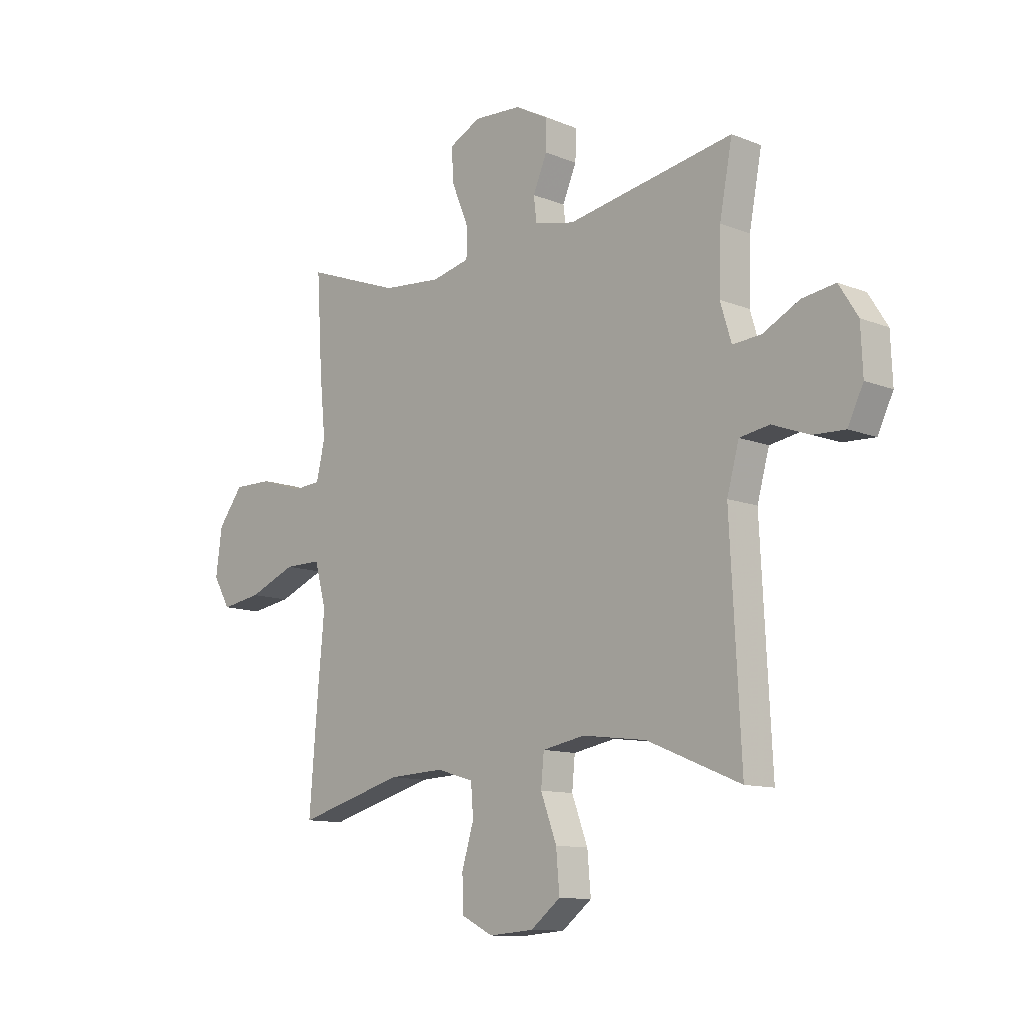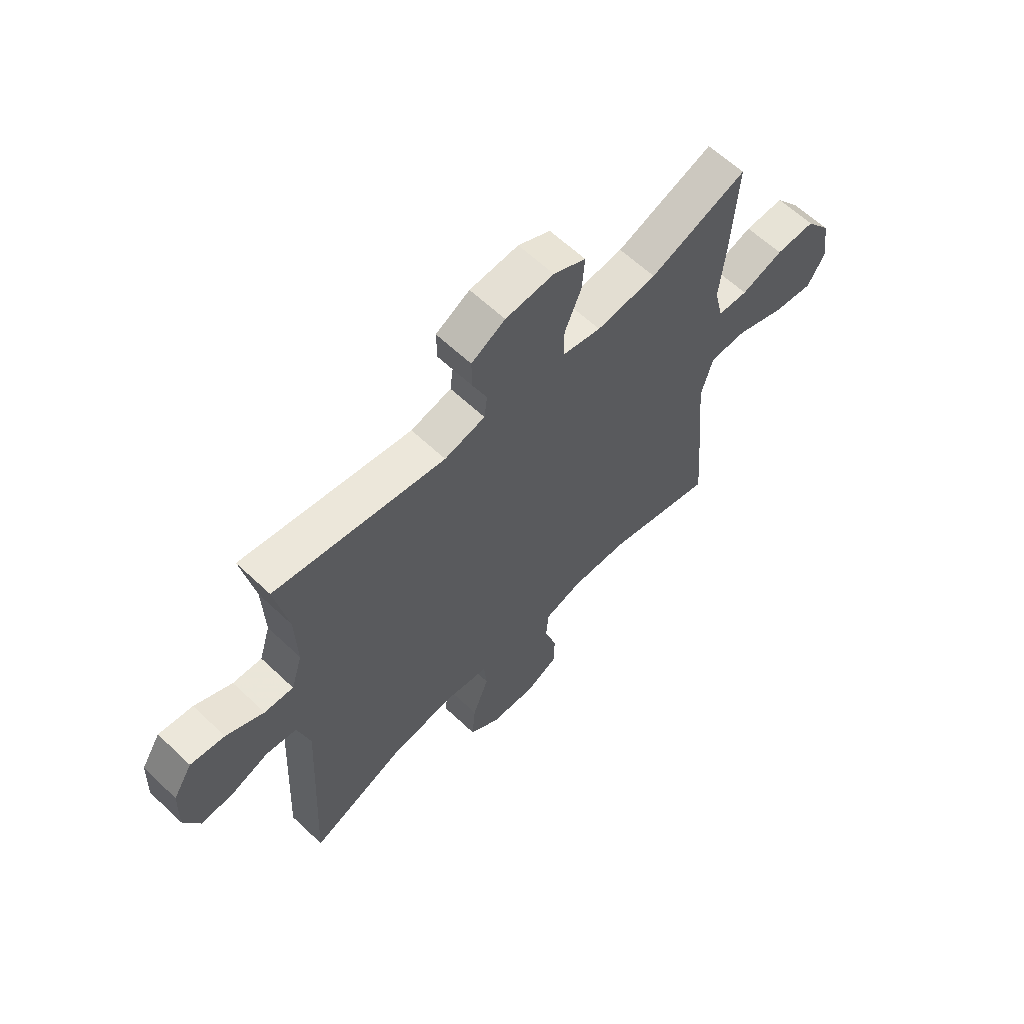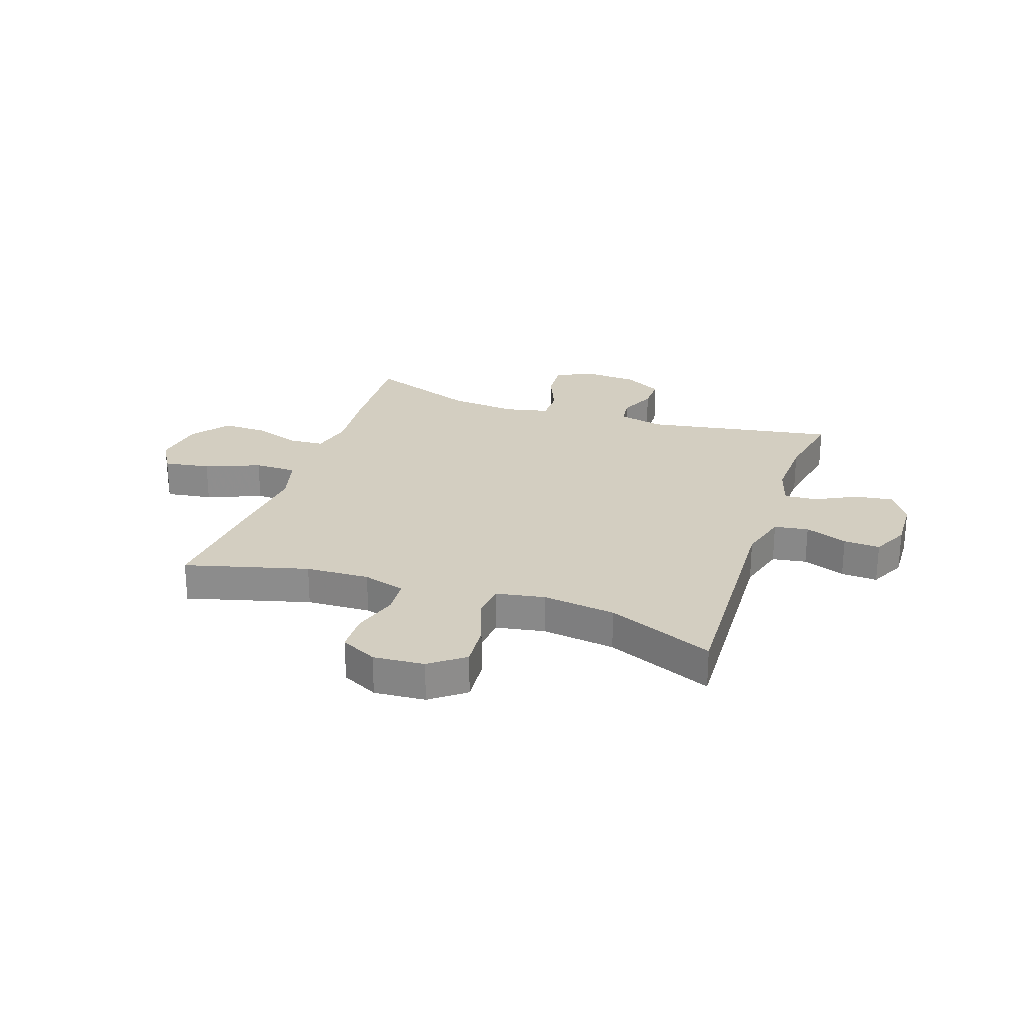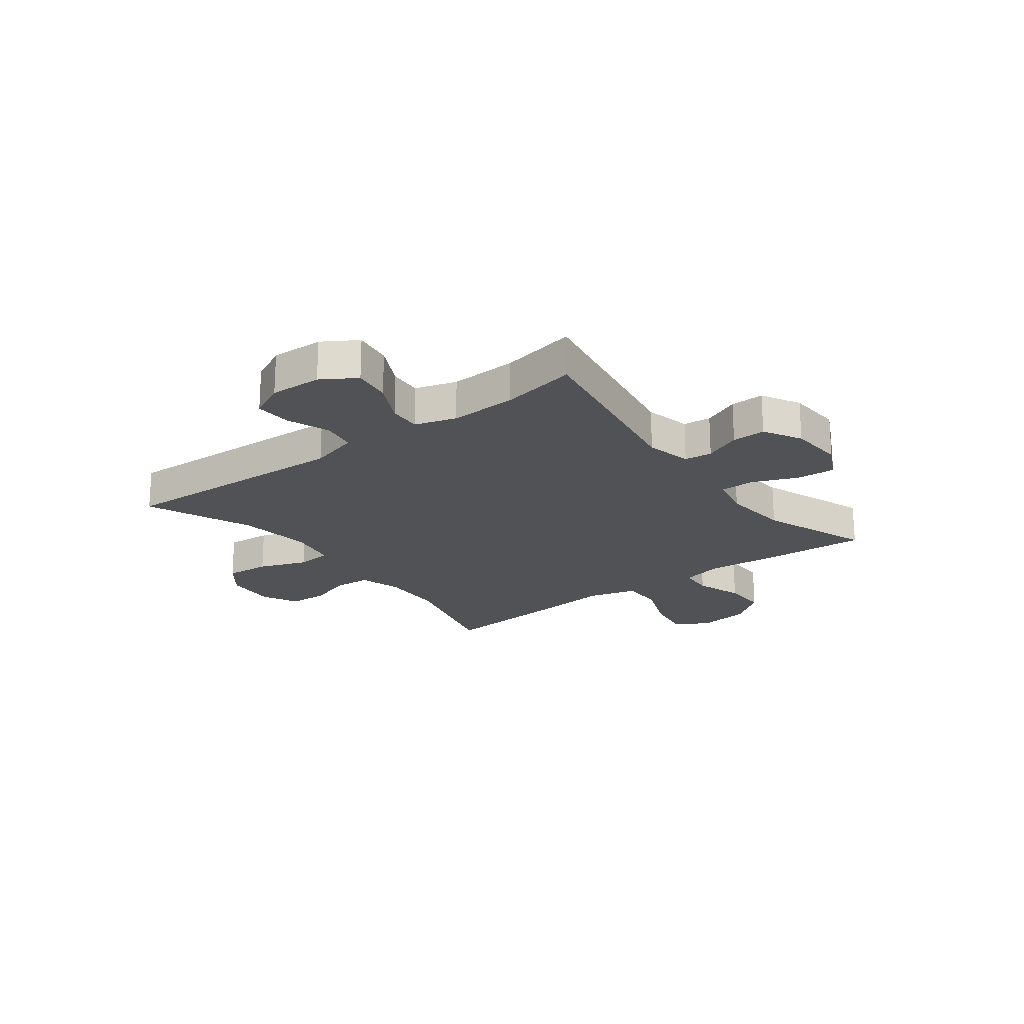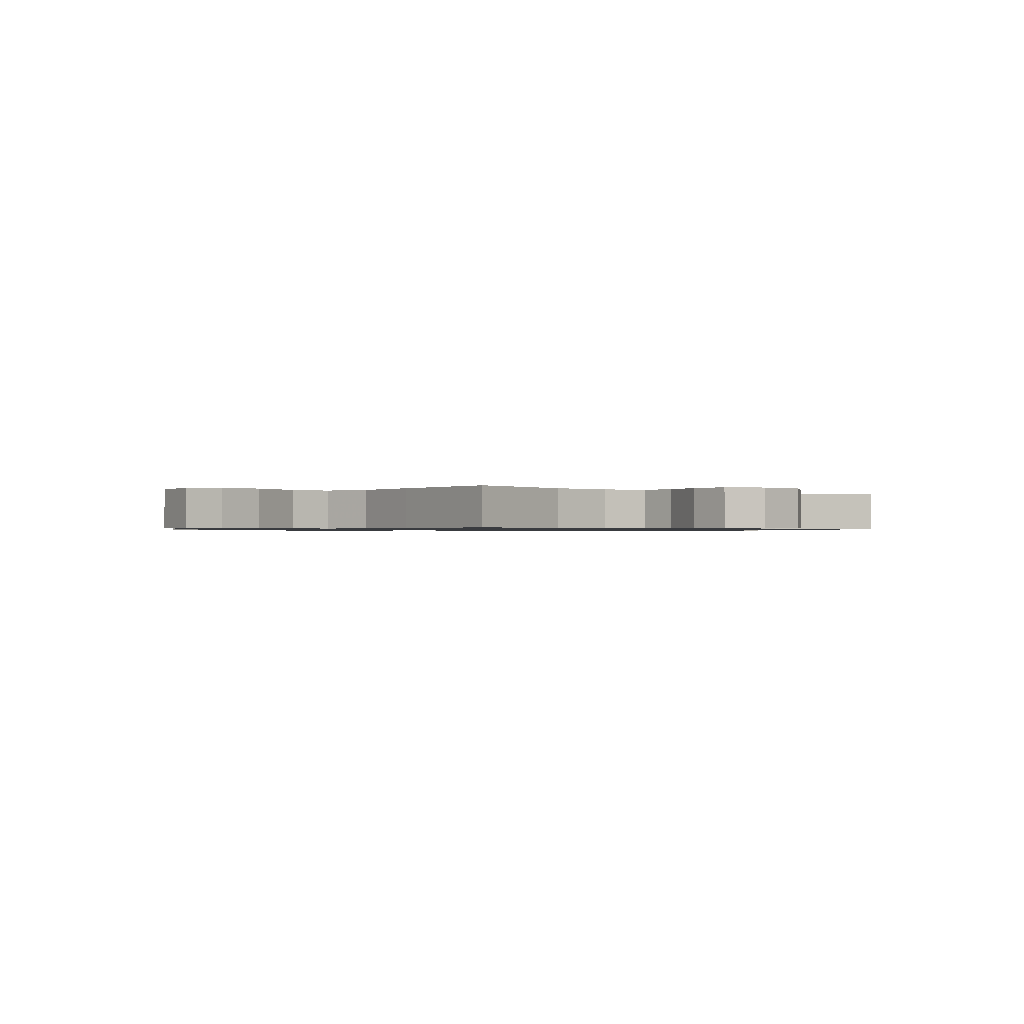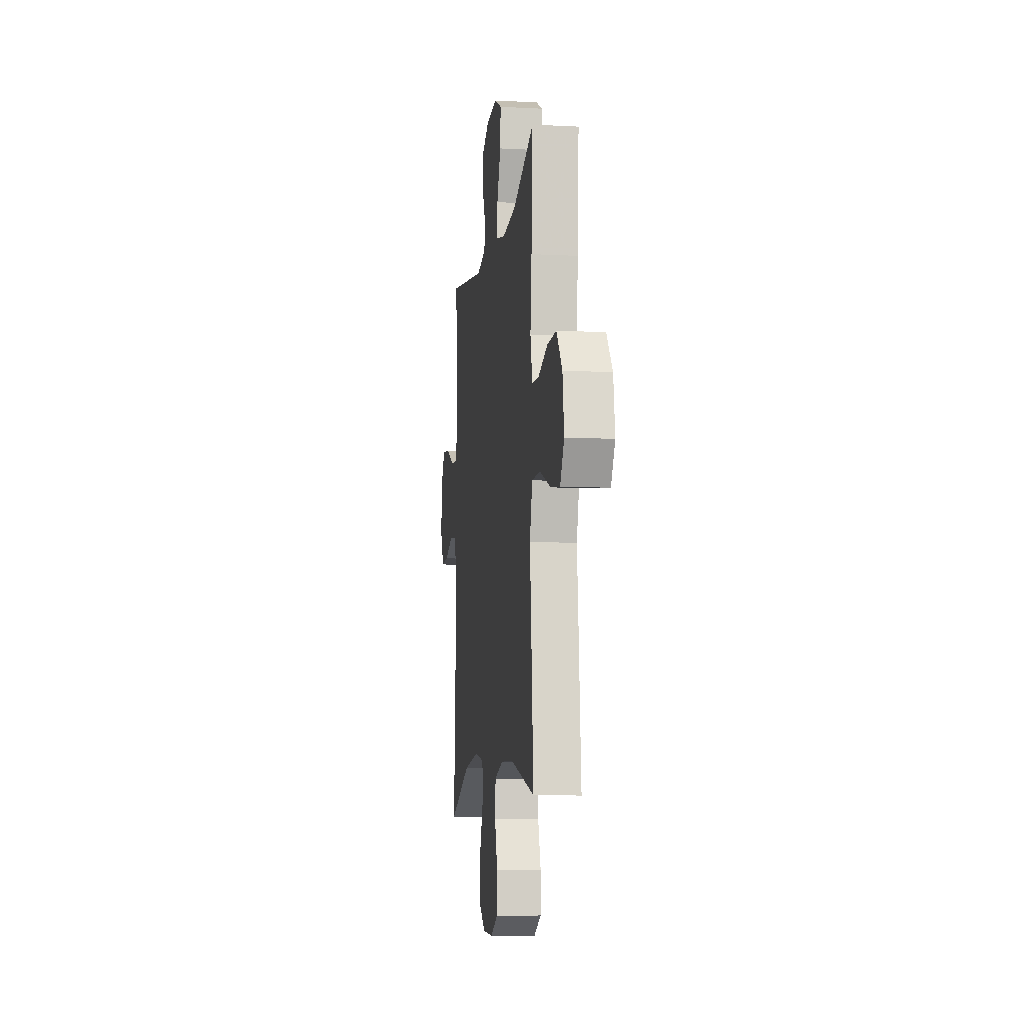
<metadata>
{"format":"obj","ext":"obj","renderer":"f3d","projection":"perspective","resolution":1024,"background":"white","views":[{"elev":-11.4,"azim":-133.9,"up":"+Z"},{"elev":62.0,"azim":-46.2,"up":"+Z"},{"elev":25.3,"azim":-161.0,"up":"+Y"},{"elev":-21.0,"azim":-52.7,"up":"+Y"},{"elev":-0.8,"azim":139.8,"up":"+Y"},{"elev":-9.0,"azim":82.1,"up":"+Z"}]}
</metadata>
<code>
v 0.5 0.07 -0.5
v 0.277 0.07 -0.439
v 0.161 0.07 -0.434
v 0.084 0.07 -0.457
v 0.079 0.07 -0.521
v 0.104 0.07 -0.603
v 0.102 0.07 -0.674
v 0.036 0.07 -0.707
v -0.057 0.07 -0.7
v -0.119 0.07 -0.652
v -0.112 0.07 -0.571
v -0.079 0.07 -0.483
v -0.085 0.07 -0.419
v -0.173 0.07 -0.403
v -0.306 0.07 -0.42
v -0.5 0.07 -0.5
v -0.478 0.07 -0.071
v -0.503 0.07 0.019
v -0.565 0.07 0.029
v -0.642 0.07 0
v -0.708 0.07 -0.003
v -0.74 0.07 0.063
v -0.736 0.07 0.157
v -0.697 0.07 0.219
v -0.628 0.07 0.209
v -0.552 0.07 0.17
v -0.493 0.07 0.166
v -0.47 0.07 0.241
v -0.474 0.07 0.362
v -0.5 0.07 0.5
v -0.154 0.07 0.44
v -0.071 0.07 0.459
v -0.065 0.07 0.509
v -0.094 0.07 0.576
v -0.095 0.07 0.637
v -0.026 0.07 0.675
v 0.073 0.07 0.681
v 0.139 0.07 0.648
v 0.134 0.07 0.578
v 0.1 0.07 0.496
v 0.1 0.07 0.434
v 0.179 0.07 0.416
v 0.302 0.07 0.427
v 0.5 0.07 0.5
v 0.488 0.07 0.303
v 0.476 0.07 0.183
v 0.494 0.07 0.105
v 0.556 0.07 0.101
v 0.642 0.07 0.13
v 0.723 0.07 0.131
v 0.775 0.07 0.063
v 0.788 0.07 -0.032
v 0.752 0.07 -0.093
v 0.668 0.07 -0.08
v 0.569 0.07 -0.04
v 0.492 0.07 -0.04
v 0.468 0.07 -0.128
v 0.481 0.07 -0.265
v 0.5 0 -0.5
v 0.277 0 -0.439
v 0.161 0 -0.434
v 0.084 0 -0.457
v 0.079 0 -0.521
v 0.104 0 -0.603
v 0.102 0 -0.674
v 0.036 0 -0.707
v -0.057 0 -0.7
v -0.119 0 -0.652
v -0.112 0 -0.571
v -0.079 0 -0.483
v -0.085 0 -0.419
v -0.173 0 -0.403
v -0.306 0 -0.42
v -0.5 0 -0.5
v -0.478 0 -0.071
v -0.503 0 0.019
v -0.565 0 0.029
v -0.642 0 0
v -0.708 0 -0.003
v -0.74 0 0.063
v -0.736 0 0.157
v -0.697 0 0.219
v -0.628 0 0.209
v -0.552 0 0.17
v -0.493 0 0.166
v -0.47 0 0.241
v -0.474 0 0.362
v -0.5 0 0.5
v -0.154 0 0.44
v -0.071 0 0.459
v -0.065 0 0.509
v -0.094 0 0.576
v -0.095 0 0.637
v -0.026 0 0.675
v 0.073 0 0.681
v 0.139 0 0.648
v 0.134 0 0.578
v 0.1 0 0.496
v 0.1 0 0.434
v 0.179 0 0.416
v 0.302 0 0.427
v 0.5 0 0.5
v 0.488 0 0.303
v 0.476 0 0.183
v 0.494 0 0.105
v 0.556 0 0.101
v 0.642 0 0.13
v 0.723 0 0.131
v 0.775 0 0.063
v 0.788 0 -0.032
v 0.752 0 -0.093
v 0.668 0 -0.08
v 0.569 0 -0.04
v 0.492 0 -0.04
v 0.468 0 -0.128
v 0.481 0 -0.265
f 57 58 1 2
f 56 57 2 3
f 52 53 54 55
f 52 55 56
f 51 52 56
f 48 49 50 51
f 47 48 51 56
f 46 47 56 3
f 43 44 45 46
f 42 43 46 3
f 37 38 39 40
f 37 40 41
f 36 37 41
f 33 34 35 36
f 32 33 36 41
f 31 32 41 42
f 29 30 31
f 28 29 31 42
f 23 24 25 26
f 23 26 27
f 22 23 27
f 19 20 21 22
f 18 19 22 27
f 17 18 27 28
f 15 16 17
f 14 15 17 28
f 9 10 11 12
f 9 12 13
f 8 9 13
f 5 6 7 8
f 4 5 8 13
f 3 4 13
f 14 28 42
f 3 13 14 42
f 60 59 116 115
f 61 60 115 114
f 113 112 111 110
f 114 113 110
f 114 110 109
f 109 108 107 106
f 114 109 106 105
f 61 114 105 104
f 104 103 102 101
f 61 104 101 100
f 98 97 96 95
f 99 98 95
f 99 95 94
f 94 93 92 91
f 99 94 91 90
f 100 99 90 89
f 89 88 87
f 100 89 87 86
f 84 83 82 81
f 85 84 81
f 85 81 80
f 80 79 78 77
f 85 80 77 76
f 86 85 76 75
f 75 74 73
f 86 75 73 72
f 70 69 68 67
f 71 70 67
f 71 67 66
f 66 65 64 63
f 71 66 63 62
f 71 62 61
f 100 86 72
f 100 72 71 61
f 1 59 60 2
f 2 60 61 3
f 3 61 62 4
f 4 62 63 5
f 5 63 64 6
f 6 64 65 7
f 7 65 66 8
f 8 66 67 9
f 9 67 68 10
f 10 68 69 11
f 11 69 70 12
f 12 70 71 13
f 13 71 72 14
f 14 72 73 15
f 15 73 74 16
f 16 74 75 17
f 17 75 76 18
f 18 76 77 19
f 19 77 78 20
f 20 78 79 21
f 21 79 80 22
f 22 80 81 23
f 23 81 82 24
f 24 82 83 25
f 25 83 84 26
f 26 84 85 27
f 27 85 86 28
f 28 86 87 29
f 29 87 88 30
f 30 88 89 31
f 31 89 90 32
f 32 90 91 33
f 33 91 92 34
f 34 92 93 35
f 35 93 94 36
f 36 94 95 37
f 37 95 96 38
f 38 96 97 39
f 39 97 98 40
f 40 98 99 41
f 41 99 100 42
f 42 100 101 43
f 43 101 102 44
f 44 102 103 45
f 45 103 104 46
f 46 104 105 47
f 47 105 106 48
f 48 106 107 49
f 49 107 108 50
f 50 108 109 51
f 51 109 110 52
f 52 110 111 53
f 53 111 112 54
f 54 112 113 55
f 55 113 114 56
f 56 114 115 57
f 57 115 116 58
f 58 116 59 1

</code>
